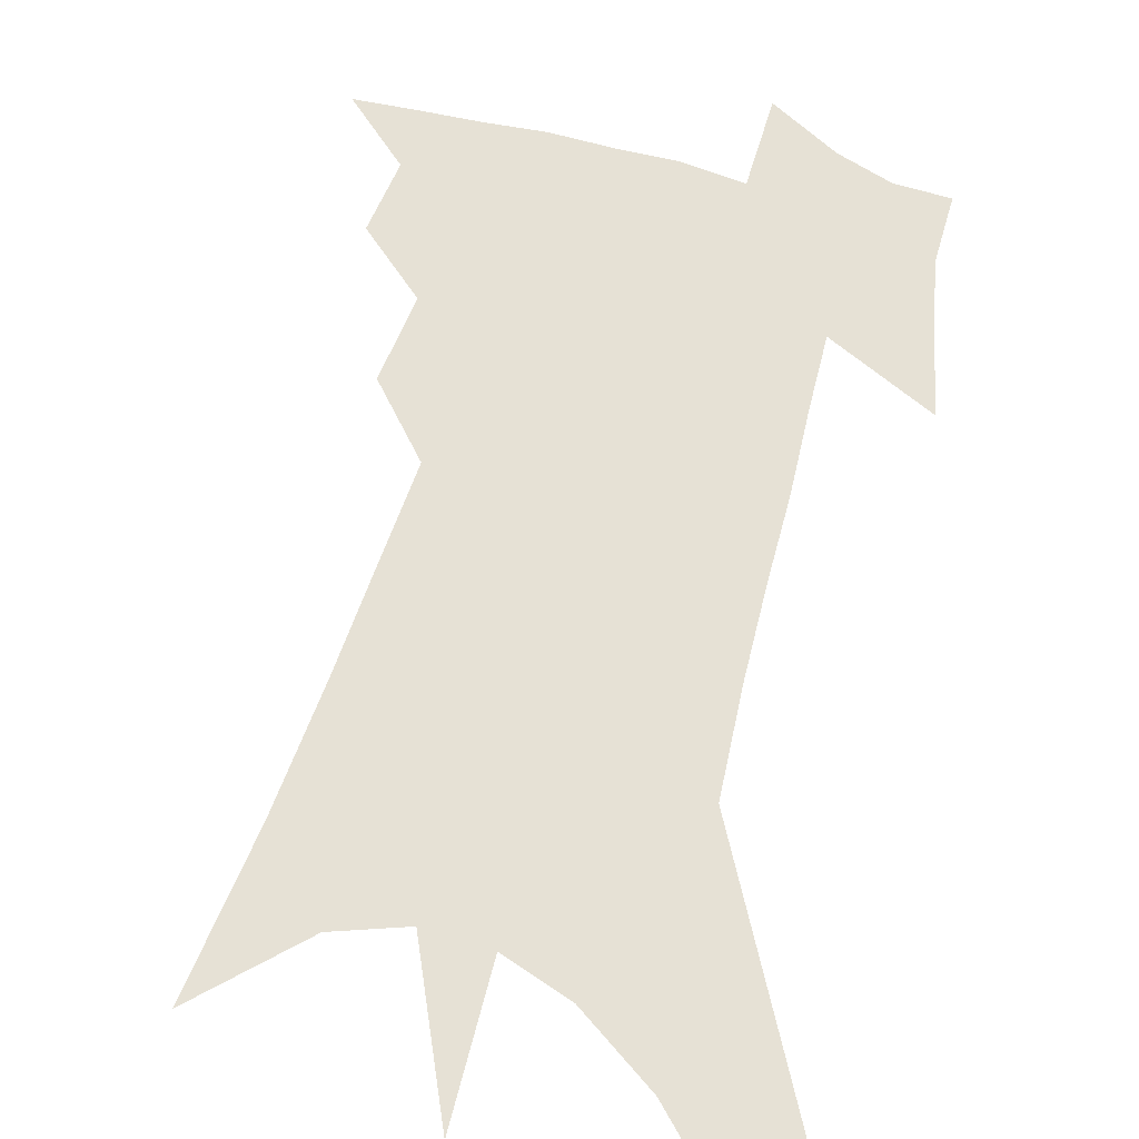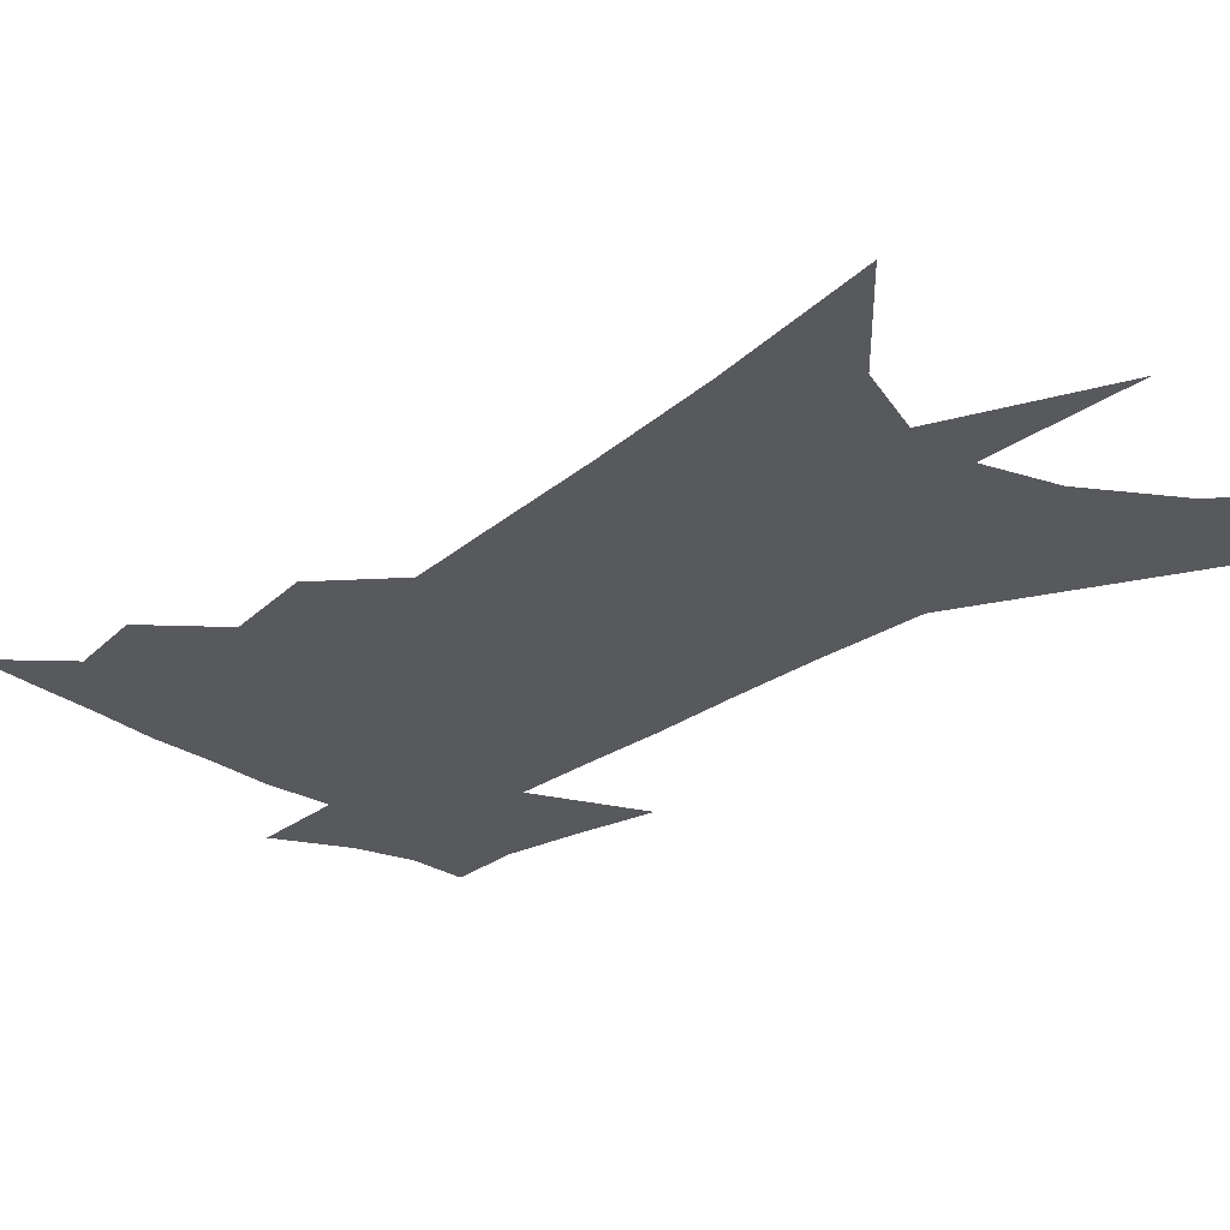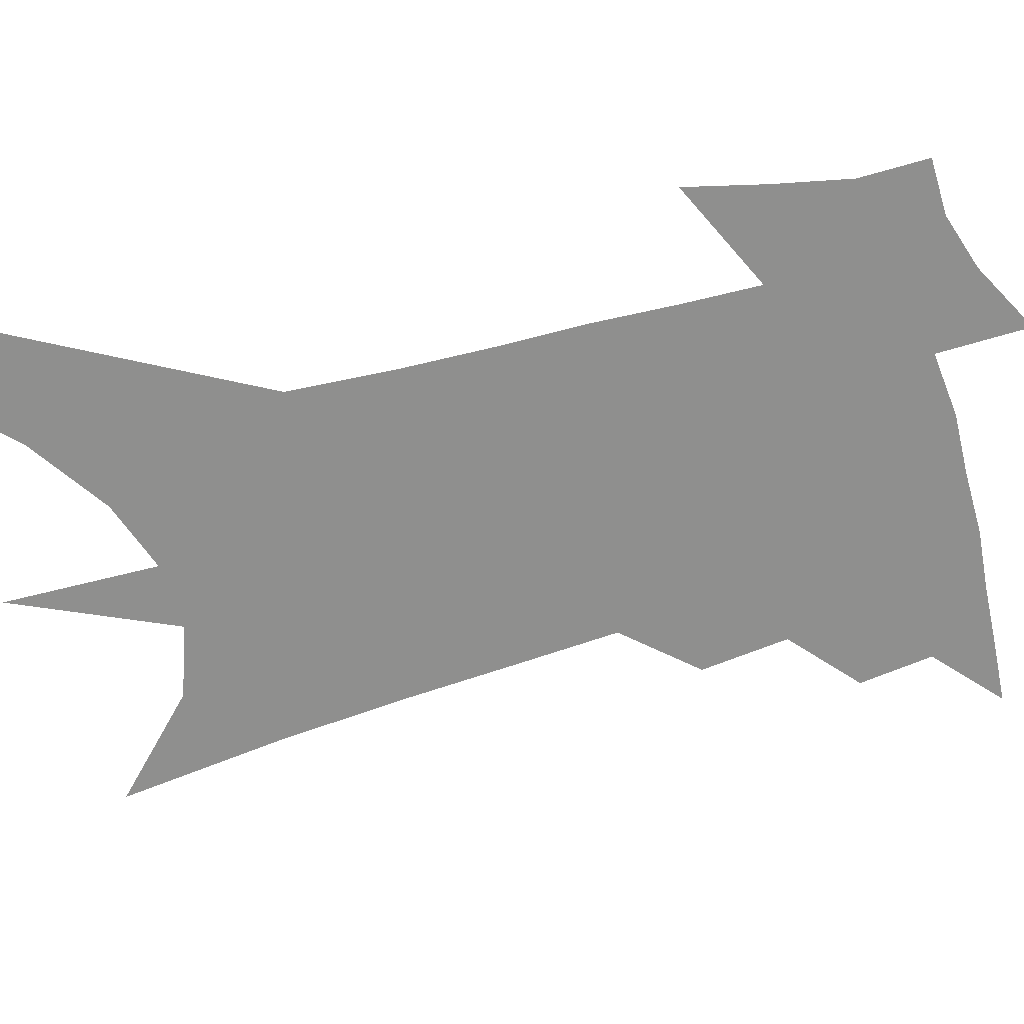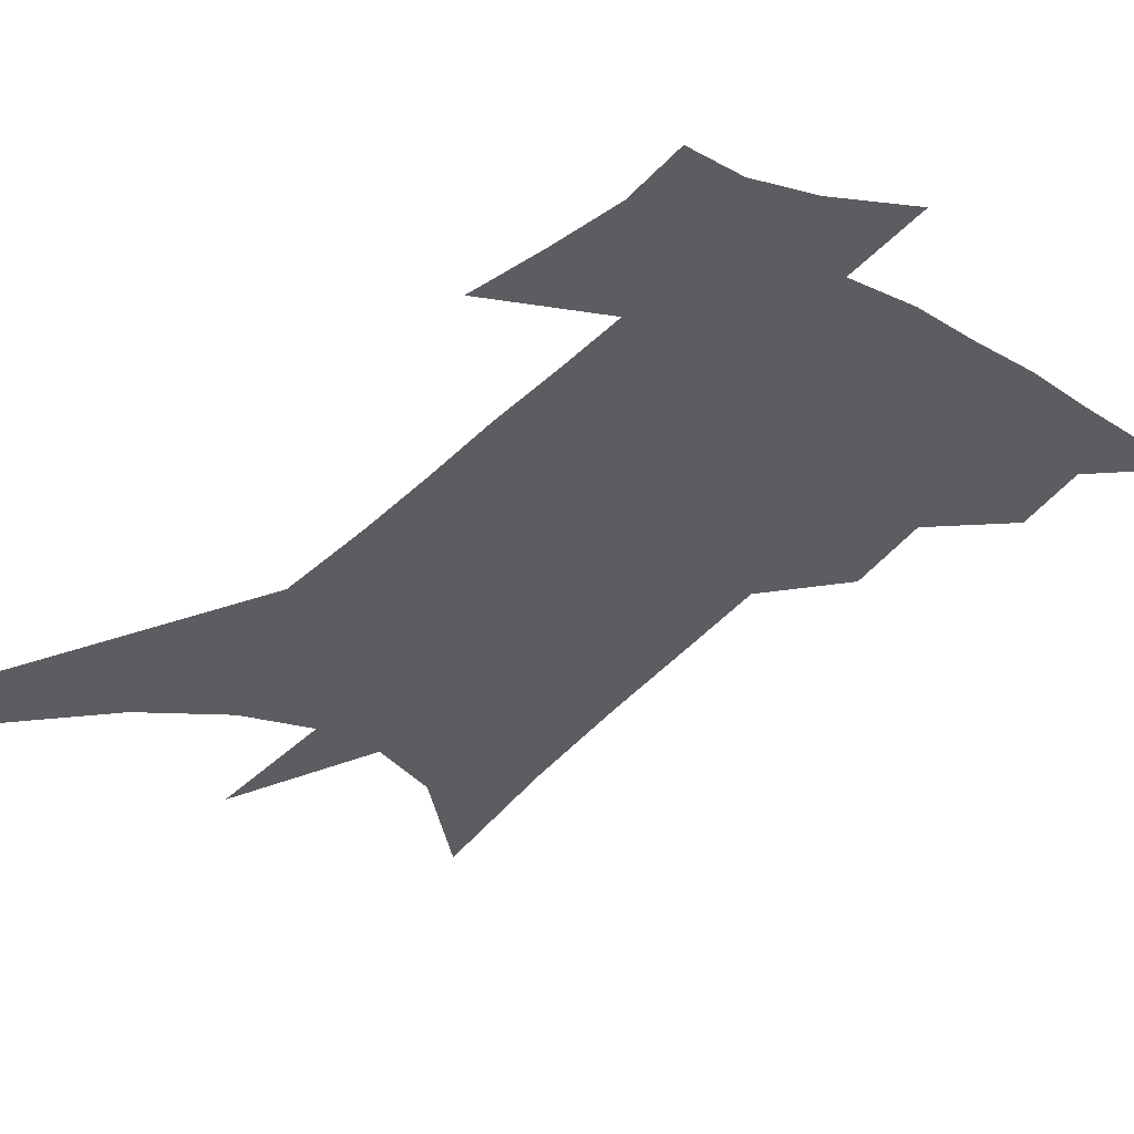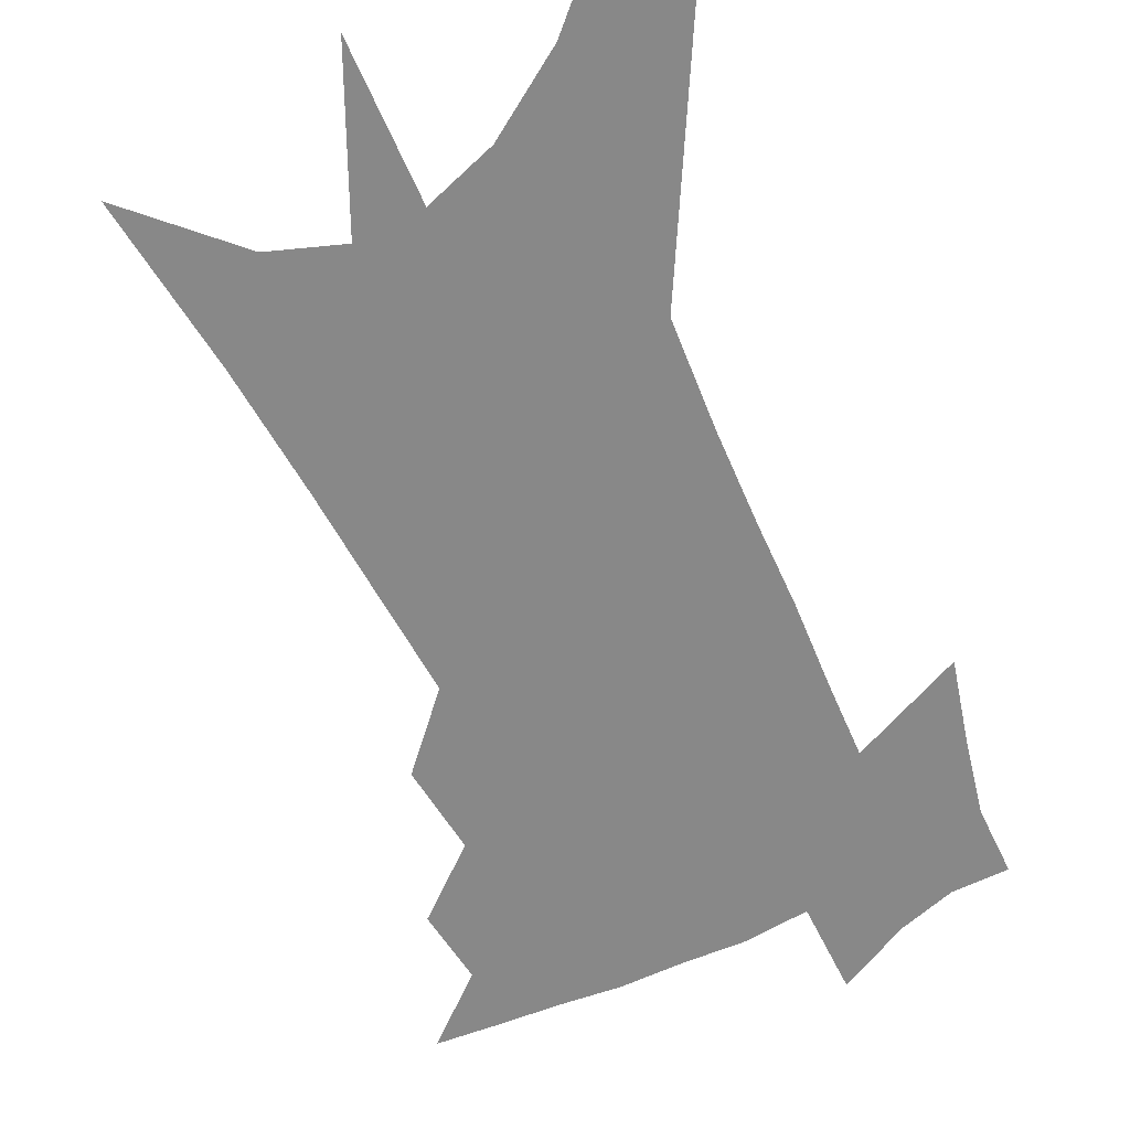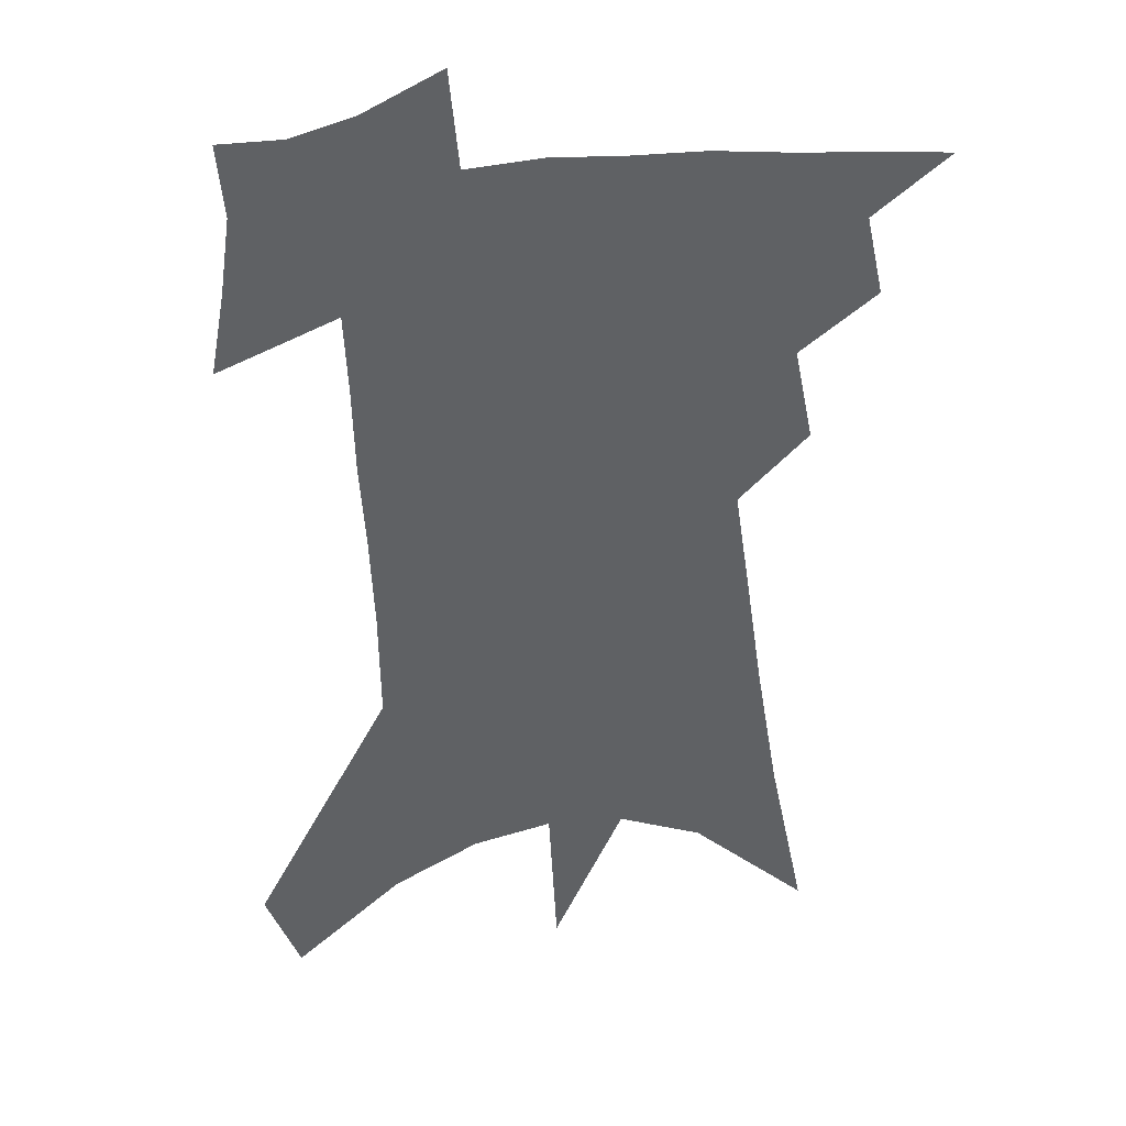
<metadata>
{"format":"obj","ext":"obj","renderer":"f3d","projection":"perspective","resolution":1024,"background":"white","views":[{"elev":64.7,"azim":18.8,"up":"+Z"},{"elev":-29.9,"azim":-40.6,"up":"+Z"},{"elev":-65.1,"azim":108.7,"up":"+Z"},{"elev":-36.6,"azim":146.4,"up":"+Z"},{"elev":-62.7,"azim":28.1,"up":"+Z"},{"elev":-46.1,"azim":-173.1,"up":"+Z"}]}
</metadata>
<code>
v 491.1 432.4 0
v 512.8 387.5 0
v 514.9 413.6 0
v 512.4 435.1 0
v 535.2 337.4 0
v 537.3 368.5 0
v 537.8 393.8 0
v 537.1 416.3 0
v 534.5 437.6 0
v 551.6 130.6 0
v 555.8 191 0
v 557.3 238.2 0
v 557.7 278.2 0
v 558.3 314.3 0
v 559.7 347.4 0
v 560.2 374.1 0
v 559.9 397.3 0
v 558.5 418.6 0
v 555.7 440.7 0
v 583.1 164.8 0
v 582.6 211.6 0
v 582 253.4 0
v 581.6 290.8 0
v 581.1 322.4 0
v 581.2 351.6 0
v 581 376.4 0
v 581.2 399.9 0
v 579.7 420.5 0
v 578.1 441.8 0
v 607.8 175.1 0
v 605.8 217.3 0
v 604.2 253.6 0
v 603 295.4 0
v 602.1 324.1 0
v 601.8 354 0
v 601.5 378.3 0
v 601.5 401.1 0
v 601.3 421.6 0
v 599.3 443.8 0
v 636.2 120.2 0
v 632 175.5 0
v 628.8 220.4 0
v 626.3 259.1 0
v 624.3 295.4 0
v 622.7 327.5 0
v 622.2 353.7 0
v 621.4 380.2 0
v 621.5 401.3 0
v 621.8 422.1 0
v 622.4 442.6 0
v 621.3 475 0
v 657.6 168.2 0
v 653 214.6 0
v 649.1 255.3 0
v 647.1 289.1 0
v 645.4 320.3 0
v 644.1 348.5 0
v 641.9 377 0
v 641.3 400.6 0
v 641.5 421.4 0
v 643 441.1 0
v 646.6 463.2 0
v 687.3 150.6 0
v 682.3 196.7 0
v 677.7 238 0
v 673.1 276.7 0
v 670.3 310 0
v 668.3 339.8 0
v 665.2 369.9 0
v 663 396.8 0
v 660.8 419.6 0
v 661.9 439 0
v 666.8 457.9 0
v 727.2 114.5 0
v 734.5 145 0
v 702.7 380.7 0
v 694.4 408.6 0
v 687.6 434.3 0
v 686.5 458.5 0
f 3 4 1
f 6 7 2
f 2 7 3
f 7 8 3
f 3 8 4
f 8 9 4
f 14 15 5
f 5 15 6
f 15 16 6
f 6 16 7
f 16 17 7
f 7 17 8
f 17 18 8
f 8 18 9
f 18 19 9
f 10 20 11
f 20 21 11
f 11 21 12
f 21 22 12
f 12 22 13
f 22 23 13
f 13 23 14
f 23 24 14
f 14 24 15
f 24 25 15
f 15 25 16
f 25 26 16
f 16 26 17
f 26 27 17
f 17 27 18
f 27 28 18
f 18 28 19
f 28 29 19
f 20 30 21
f 30 31 21
f 21 31 22
f 31 32 22
f 22 32 23
f 32 33 23
f 23 33 24
f 33 34 24
f 24 34 25
f 34 35 25
f 25 35 26
f 35 36 26
f 26 36 27
f 36 37 27
f 27 37 28
f 37 38 28
f 28 38 29
f 38 39 29
f 40 41 30
f 30 41 31
f 41 42 31
f 31 42 32
f 42 43 32
f 32 43 33
f 43 44 33
f 33 44 34
f 44 45 34
f 34 45 35
f 45 46 35
f 35 46 36
f 46 47 36
f 36 47 37
f 47 48 37
f 37 48 38
f 48 49 38
f 38 49 39
f 49 50 39
f 41 52 42
f 52 53 42
f 42 53 43
f 53 54 43
f 43 54 44
f 54 55 44
f 44 55 45
f 55 56 45
f 45 56 46
f 56 57 46
f 46 57 47
f 57 58 47
f 47 58 48
f 58 59 48
f 48 59 49
f 59 60 49
f 49 60 50
f 60 61 50
f 50 61 51
f 61 62 51
f 52 63 53
f 63 64 53
f 53 64 54
f 64 65 54
f 54 65 55
f 65 66 55
f 55 66 56
f 66 67 56
f 56 67 57
f 67 68 57
f 57 68 58
f 68 69 58
f 58 69 59
f 69 70 59
f 59 70 60
f 70 71 60
f 60 71 61
f 71 72 61
f 61 72 62
f 72 73 62
f 63 74 64
f 74 75 64
f 64 75 65
f 70 76 71
f 76 77 71
f 71 77 72
f 77 78 72
f 72 78 73
f 78 79 73

</code>
